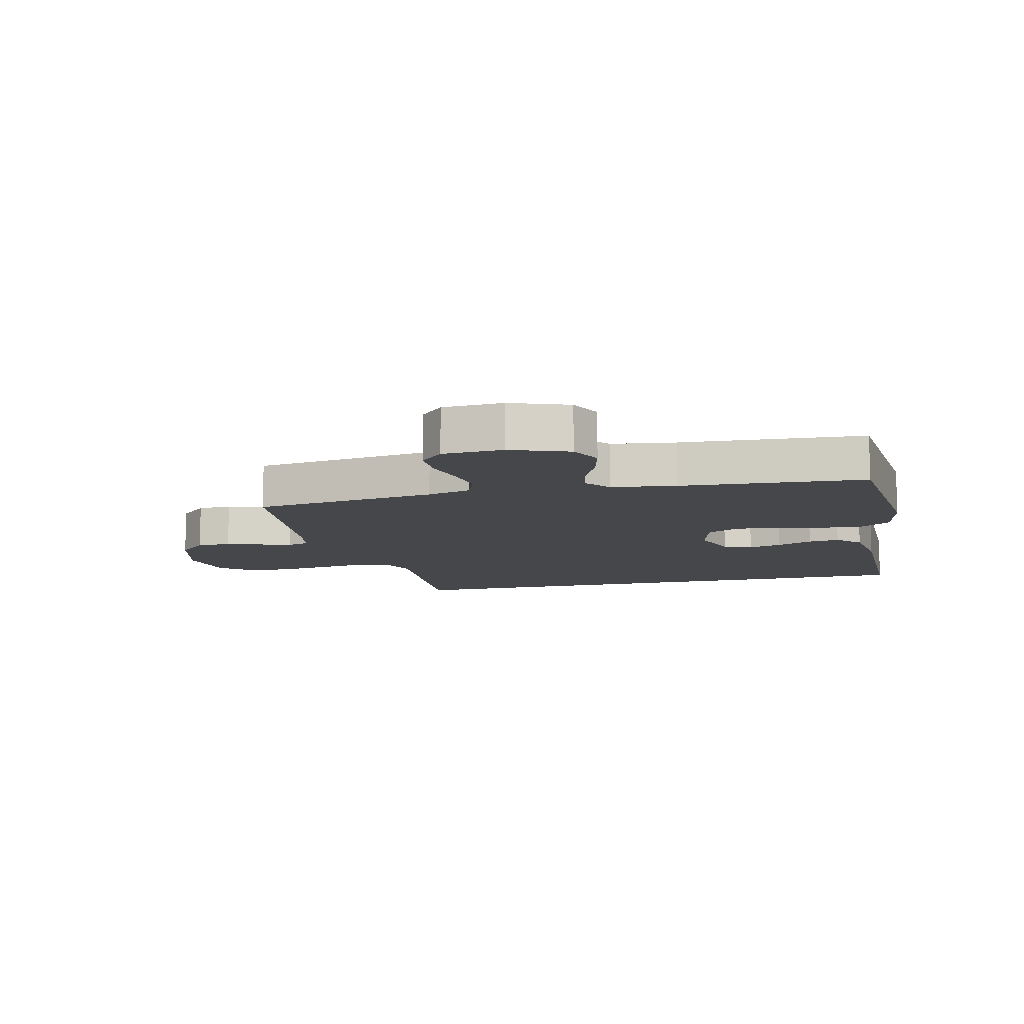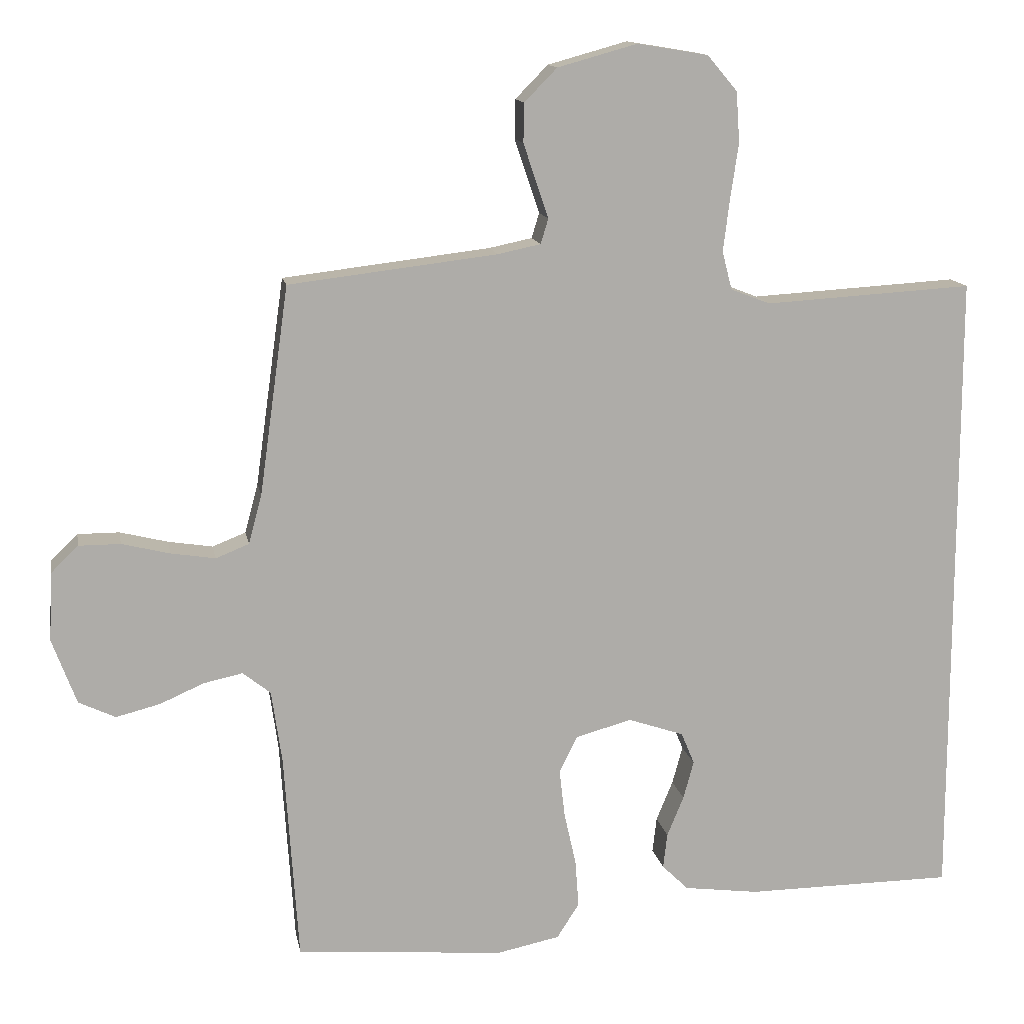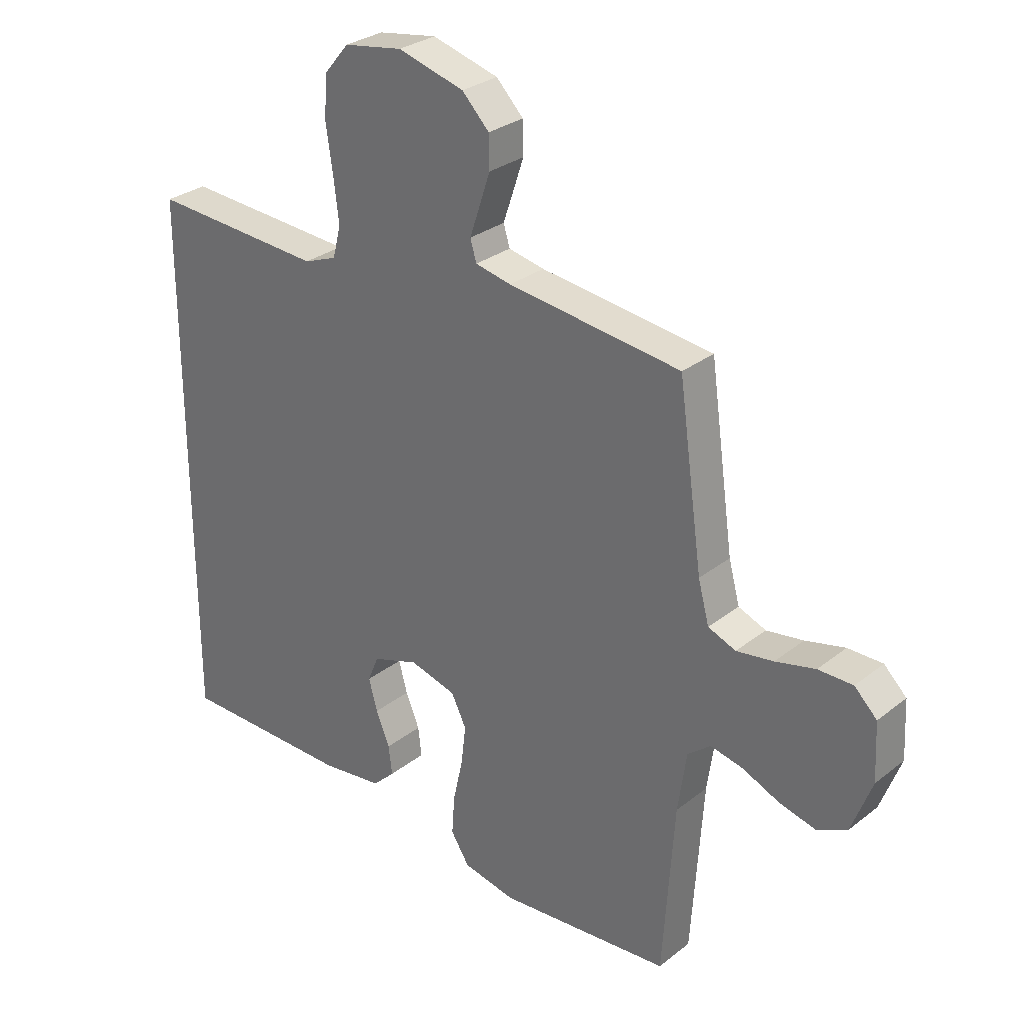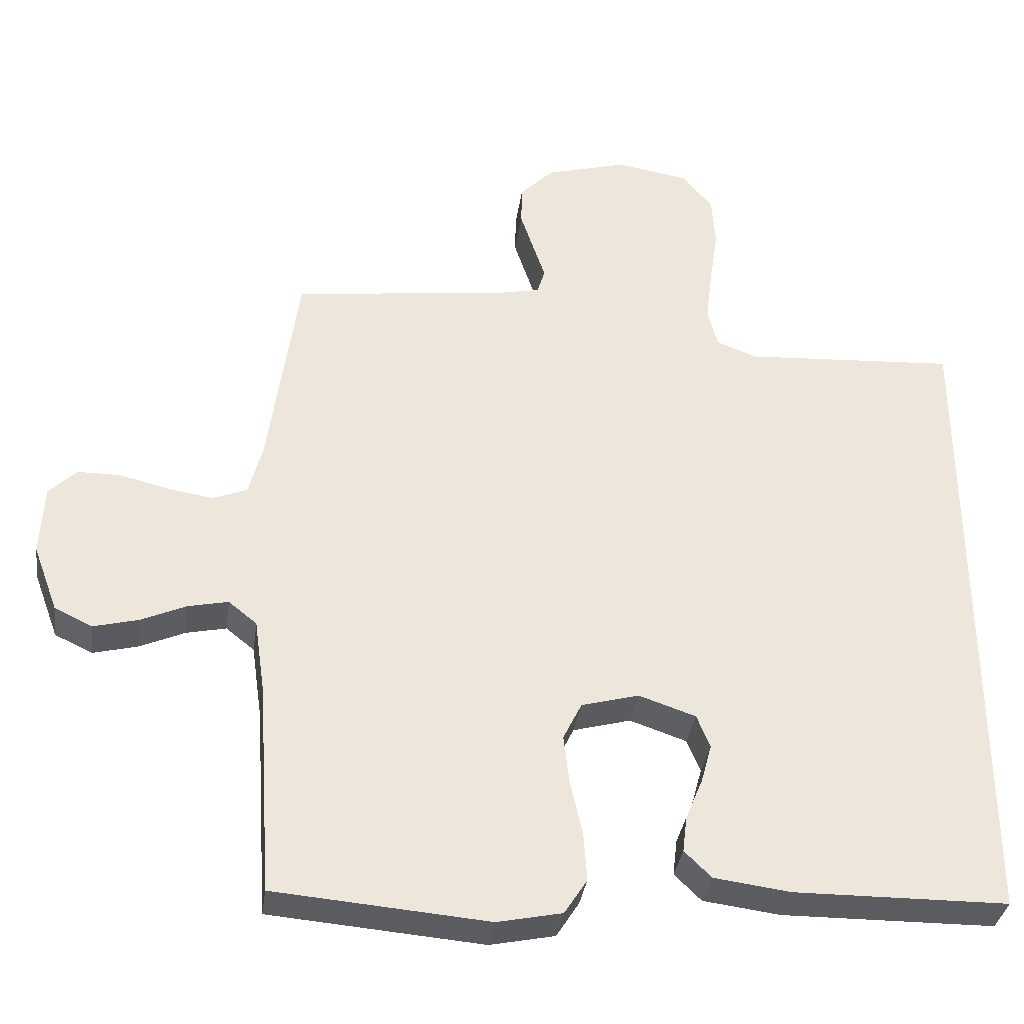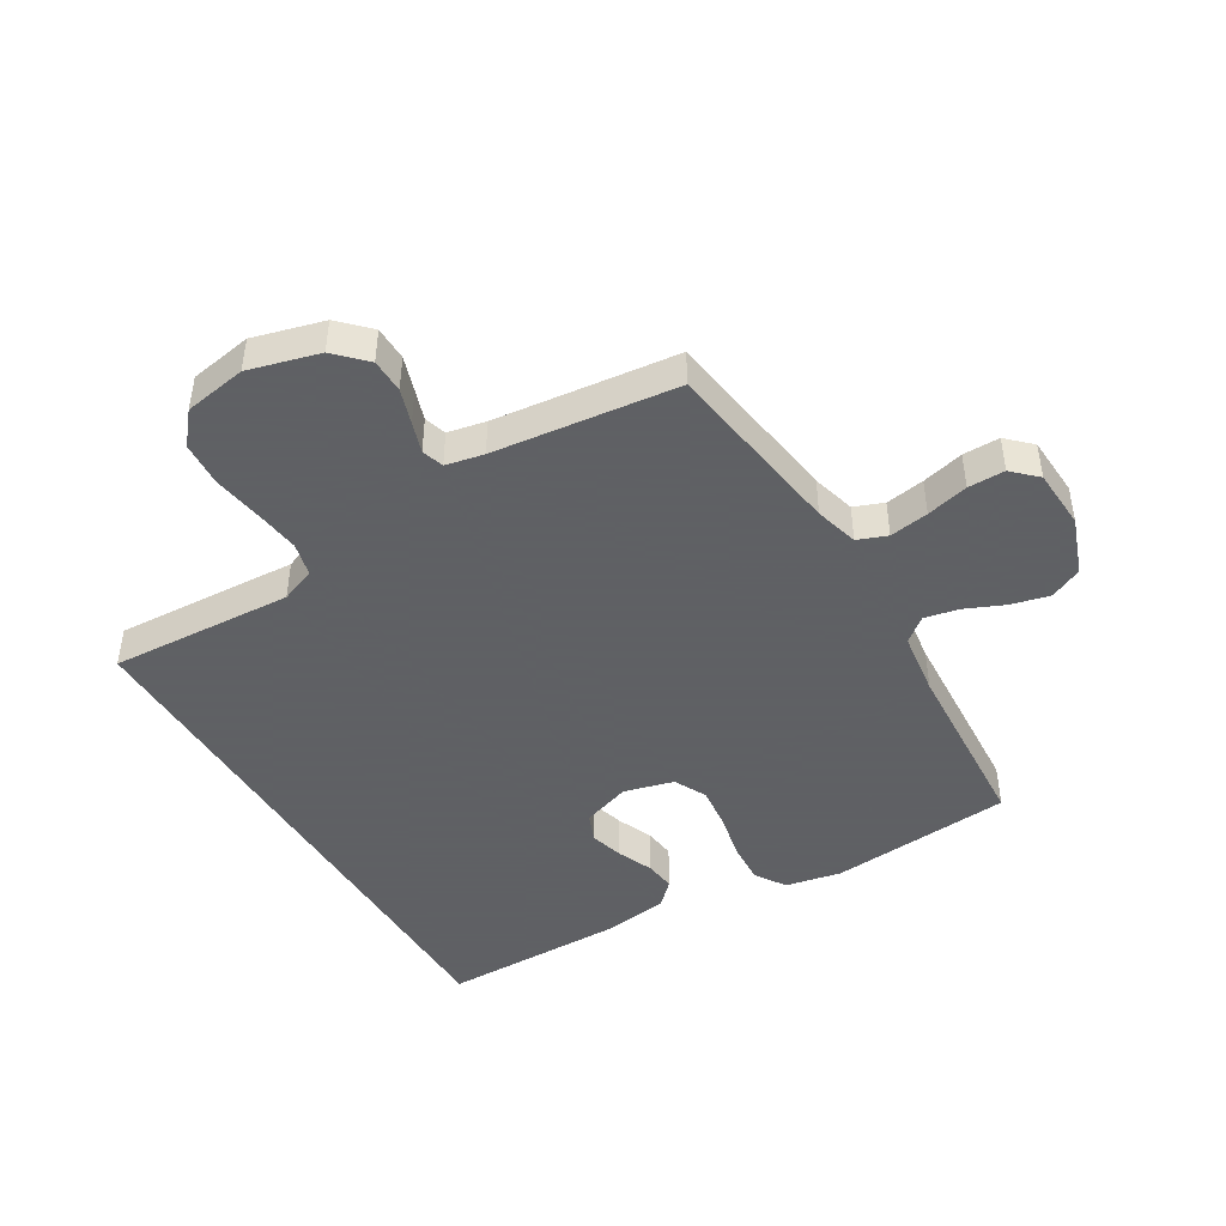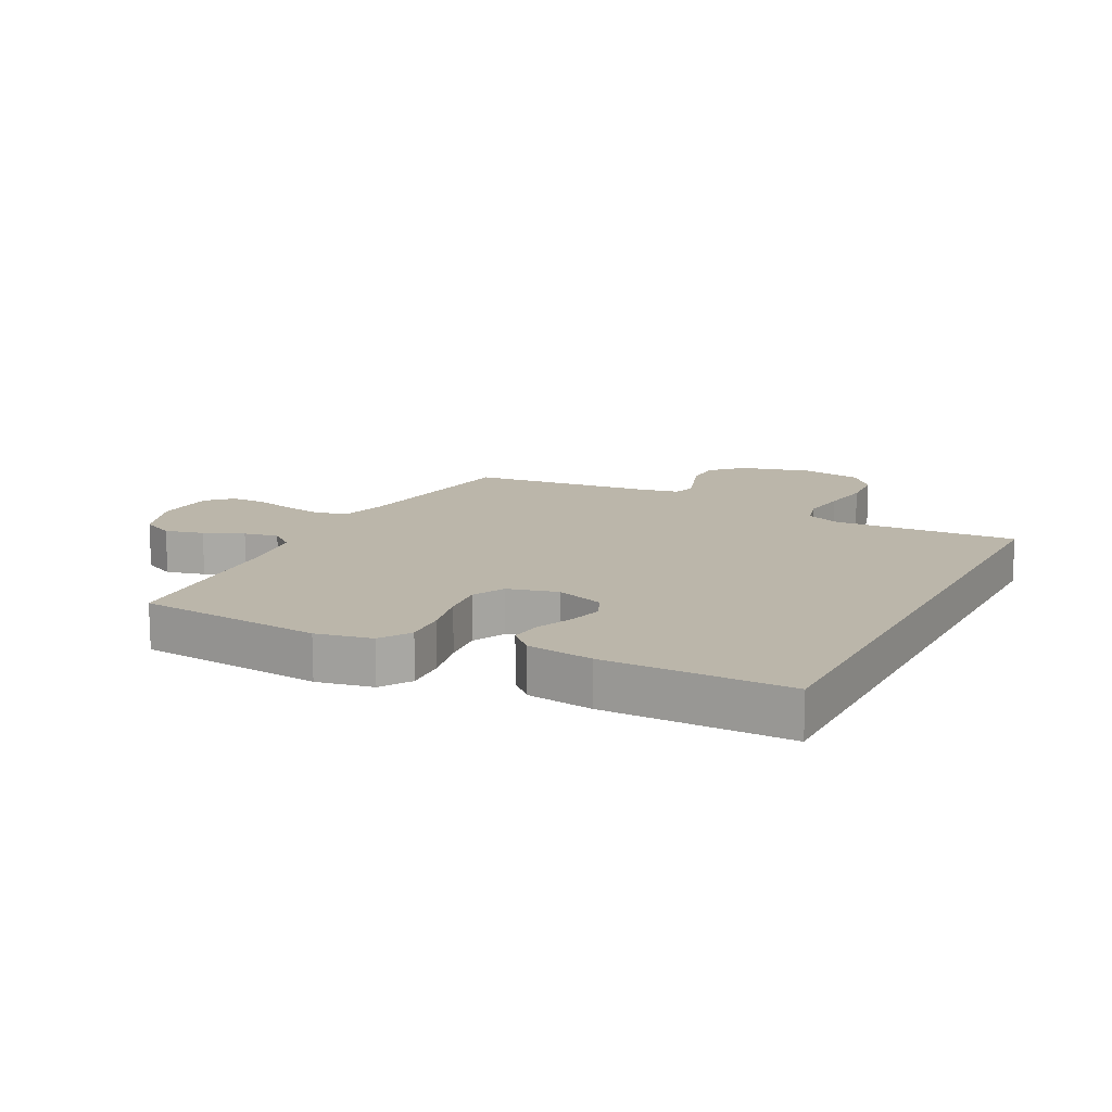
<metadata>
{"format":"obj","ext":"obj","renderer":"f3d","projection":"perspective","resolution":1024,"background":"white","views":[{"elev":-10.4,"azim":103.5,"up":"+Y"},{"elev":13.3,"azim":169.8,"up":"+Z"},{"elev":29.4,"azim":41.1,"up":"+Z"},{"elev":-34.8,"azim":172.1,"up":"+Z"},{"elev":-45.3,"azim":31.1,"up":"+Y"},{"elev":13.9,"azim":-152.4,"up":"+Y"}]}
</metadata>
<code>
v 0.5 0.07 -0.5
v 0.2 0.07 -0.525
v 0.109 0.07 -0.506
v 0.077 0.07 -0.456
v 0.082 0.07 -0.387
v 0.099 0.07 -0.311
v 0.107 0.07 -0.242
v 0.081 0.07 -0.189
v 0 0.07 -0.167
v -0.08 0.07 -0.194
v -0.099 0.07 -0.24
v -0.084 0.07 -0.295
v -0.06 0.07 -0.353
v -0.054 0.07 -0.404
v -0.092 0.07 -0.441
v -0.2 0.07 -0.455
v -0.5 0.07 -0.452
v -0.5 0.07 0.473
v -0.2 0.07 0.455
v -0.143 0.07 0.477
v -0.129 0.07 0.532
v -0.138 0.07 0.606
v -0.15 0.07 0.687
v -0.145 0.07 0.76
v -0.102 0.07 0.811
v 0 0.07 0.828
v 0.115 0.07 0.796
v 0.162 0.07 0.748
v 0.163 0.07 0.692
v 0.144 0.07 0.635
v 0.127 0.07 0.585
v 0.138 0.07 0.549
v 0.2 0.07 0.536
v 0.5 0.07 0.5
v 0.542 0.07 0.2
v 0.561 0.07 0.129
v 0.609 0.07 0.11
v 0.673 0.07 0.12
v 0.742 0.07 0.137
v 0.802 0.07 0.137
v 0.841 0.07 0.099
v 0.846 0.07 0
v 0.811 0.07 -0.094
v 0.758 0.07 -0.119
v 0.695 0.07 -0.103
v 0.631 0.07 -0.075
v 0.575 0.07 -0.063
v 0.535 0.07 -0.095
v 0.52 0.07 -0.2
v 0.5 0 -0.5
v 0.2 0 -0.525
v 0.109 0 -0.506
v 0.077 0 -0.456
v 0.082 0 -0.387
v 0.099 0 -0.311
v 0.107 0 -0.242
v 0.081 0 -0.189
v 0 0 -0.167
v -0.08 0 -0.194
v -0.099 0 -0.24
v -0.084 0 -0.295
v -0.06 0 -0.353
v -0.054 0 -0.404
v -0.092 0 -0.441
v -0.2 0 -0.455
v -0.5 0 -0.452
v -0.5 0 0.473
v -0.2 0 0.455
v -0.143 0 0.477
v -0.129 0 0.532
v -0.138 0 0.606
v -0.15 0 0.687
v -0.145 0 0.76
v -0.102 0 0.811
v 0 0 0.828
v 0.115 0 0.796
v 0.162 0 0.748
v 0.163 0 0.692
v 0.144 0 0.635
v 0.127 0 0.585
v 0.138 0 0.549
v 0.2 0 0.536
v 0.5 0 0.5
v 0.542 0 0.2
v 0.561 0 0.129
v 0.609 0 0.11
v 0.673 0 0.12
v 0.742 0 0.137
v 0.802 0 0.137
v 0.841 0 0.099
v 0.846 0 0
v 0.811 0 -0.094
v 0.758 0 -0.119
v 0.695 0 -0.103
v 0.631 0 -0.075
v 0.575 0 -0.063
v 0.535 0 -0.095
v 0.52 0 -0.2
f 44 45 46
f 43 44 46
f 42 43 46
f 41 42 46
f 40 41 46
f 39 40 46
f 38 39 46
f 37 38 46 47
f 36 37 47 48
f 33 34 35
f 36 48 49
f 35 36 49
f 33 35 49
f 32 33 49
f 29 30 31
f 28 29 31
f 27 28 31
f 26 27 31
f 25 26 31
f 24 25 31
f 23 24 31
f 22 23 31
f 21 22 31 32
f 17 18 19
f 16 17 19
f 15 16 19
f 15 19 20
f 12 13 14 15
f 11 12 15
f 11 15 20 21
f 4 5 6
f 3 4 6
f 2 3 6
f 1 2 6
f 49 1 6
f 49 6 7
f 32 49 7 8
f 10 11 21 32
f 9 10 32
f 8 9 32
f 95 94 93
f 95 93 92
f 95 92 91
f 95 91 90
f 95 90 89
f 95 89 88
f 95 88 87
f 96 95 87 86
f 97 96 86 85
f 84 83 82
f 98 97 85
f 98 85 84
f 98 84 82
f 98 82 81
f 80 79 78
f 80 78 77
f 80 77 76
f 80 76 75
f 80 75 74
f 80 74 73
f 80 73 72
f 80 72 71
f 81 80 71 70
f 68 67 66
f 68 66 65
f 68 65 64
f 69 68 64
f 64 63 62 61
f 64 61 60
f 70 69 64 60
f 55 54 53
f 55 53 52
f 55 52 51
f 55 51 50
f 55 50 98
f 56 55 98
f 57 56 98 81
f 81 70 60 59
f 81 59 58
f 81 58 57
f 1 50 51 2
f 2 51 52 3
f 3 52 53 4
f 4 53 54 5
f 5 54 55 6
f 6 55 56 7
f 7 56 57 8
f 8 57 58 9
f 9 58 59 10
f 10 59 60 11
f 11 60 61 12
f 12 61 62 13
f 13 62 63 14
f 14 63 64 15
f 15 64 65 16
f 16 65 66 17
f 17 66 67 18
f 18 67 68 19
f 19 68 69 20
f 20 69 70 21
f 21 70 71 22
f 22 71 72 23
f 23 72 73 24
f 24 73 74 25
f 25 74 75 26
f 26 75 76 27
f 27 76 77 28
f 28 77 78 29
f 29 78 79 30
f 30 79 80 31
f 31 80 81 32
f 32 81 82 33
f 33 82 83 34
f 34 83 84 35
f 35 84 85 36
f 36 85 86 37
f 37 86 87 38
f 38 87 88 39
f 39 88 89 40
f 40 89 90 41
f 41 90 91 42
f 42 91 92 43
f 43 92 93 44
f 44 93 94 45
f 45 94 95 46
f 46 95 96 47
f 47 96 97 48
f 48 97 98 49
f 49 98 50 1

</code>
